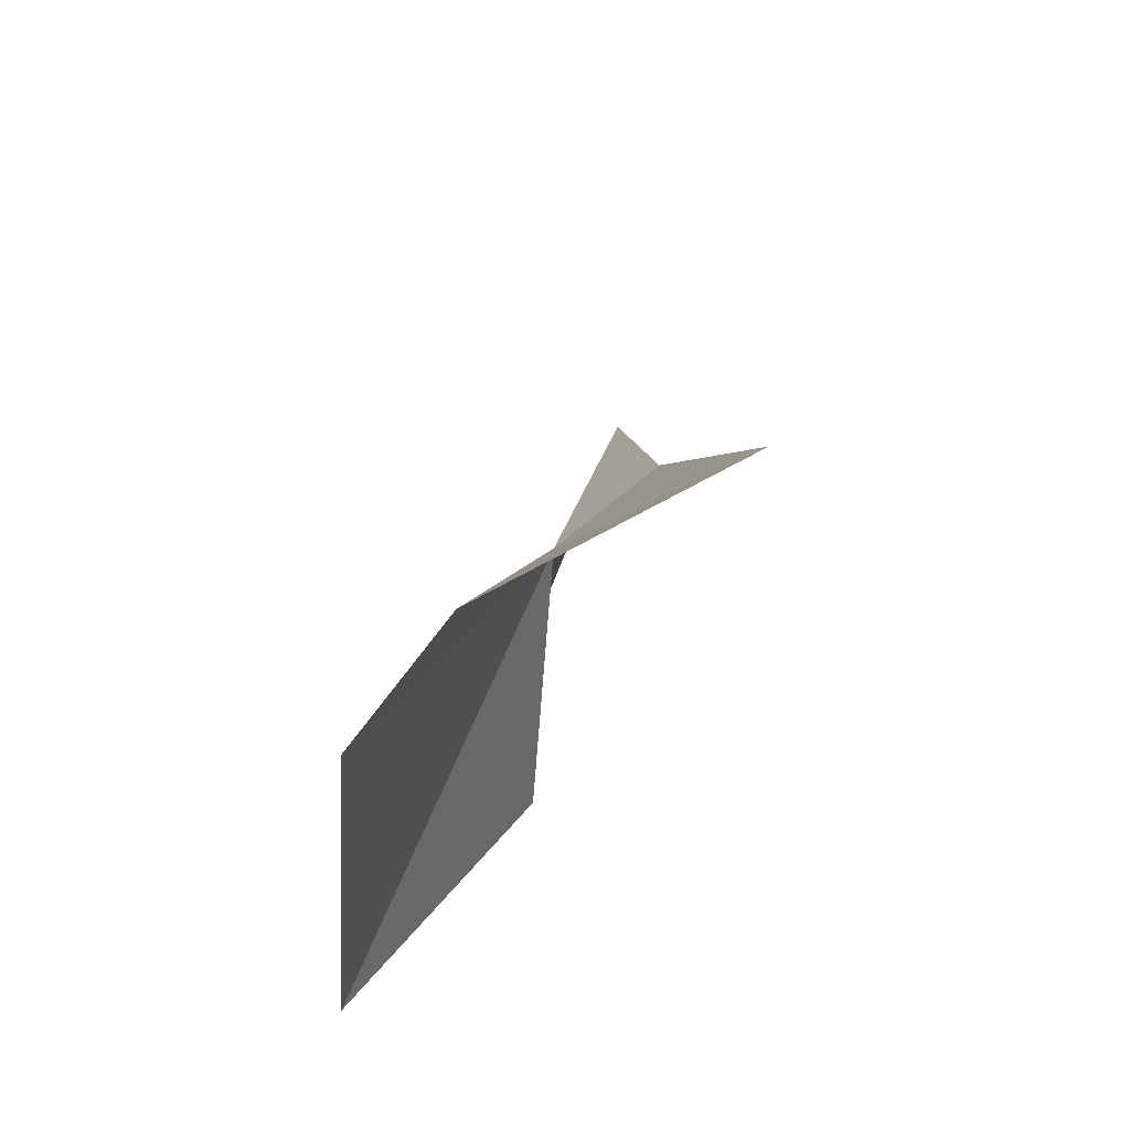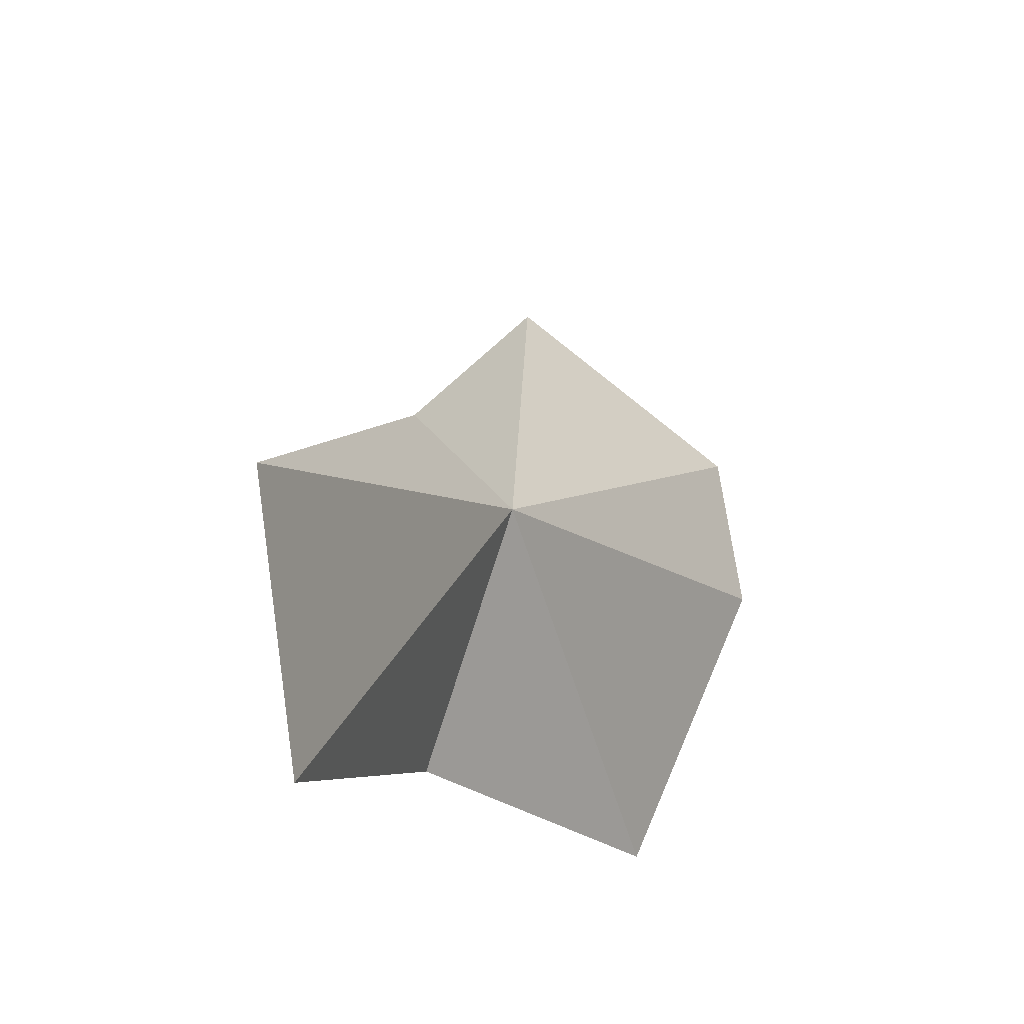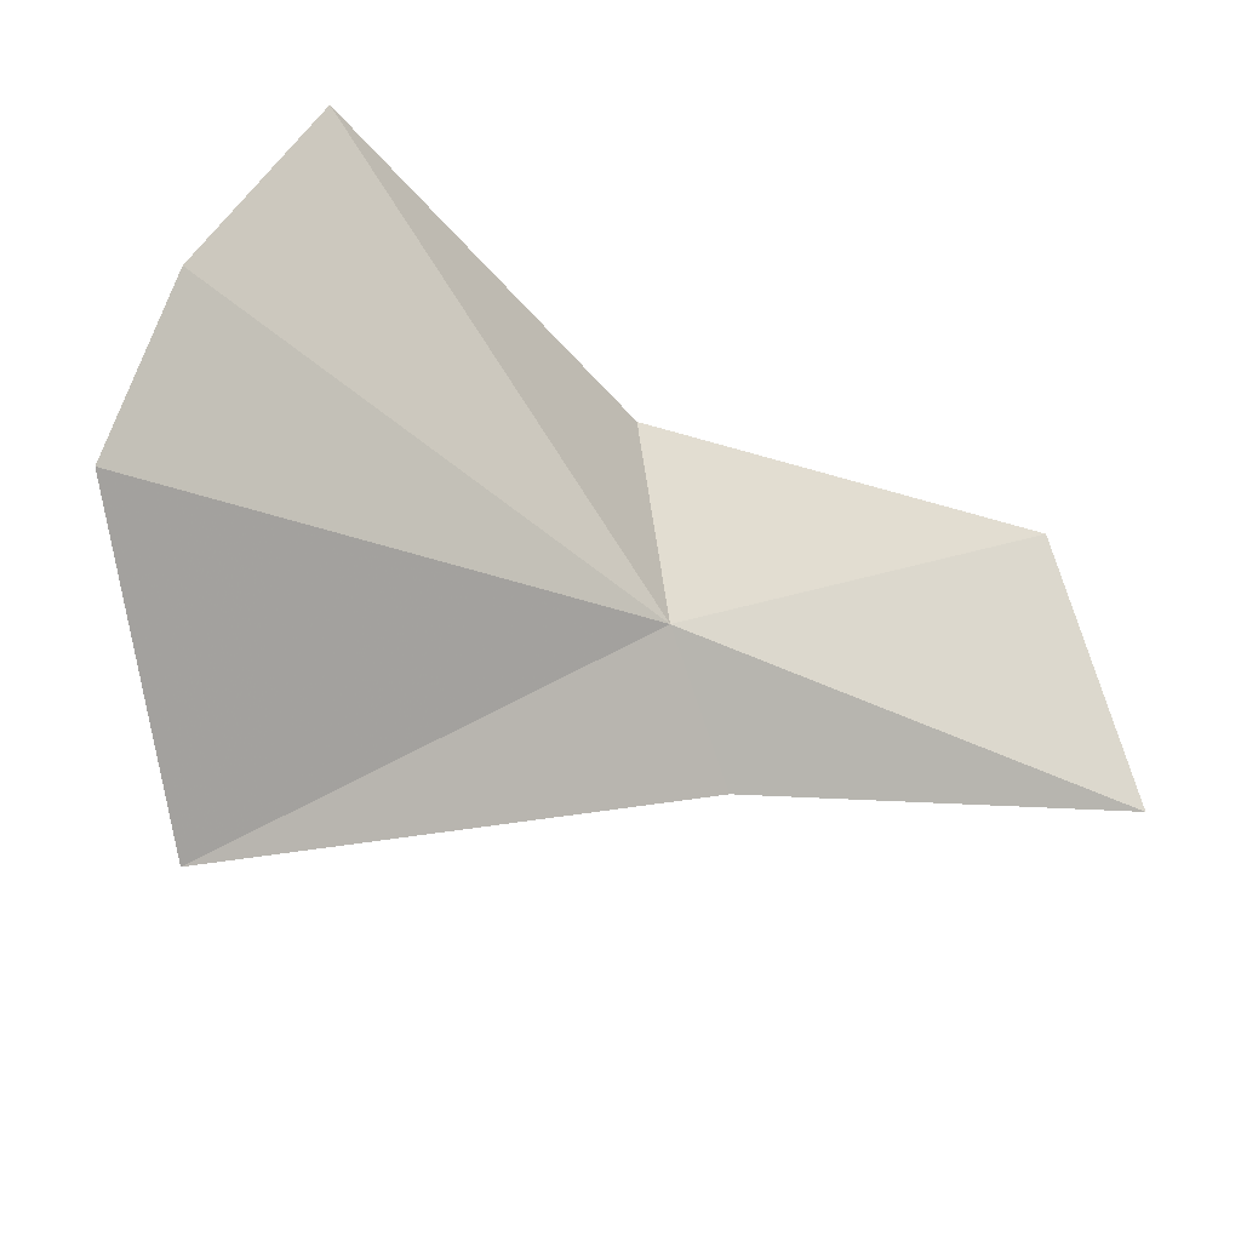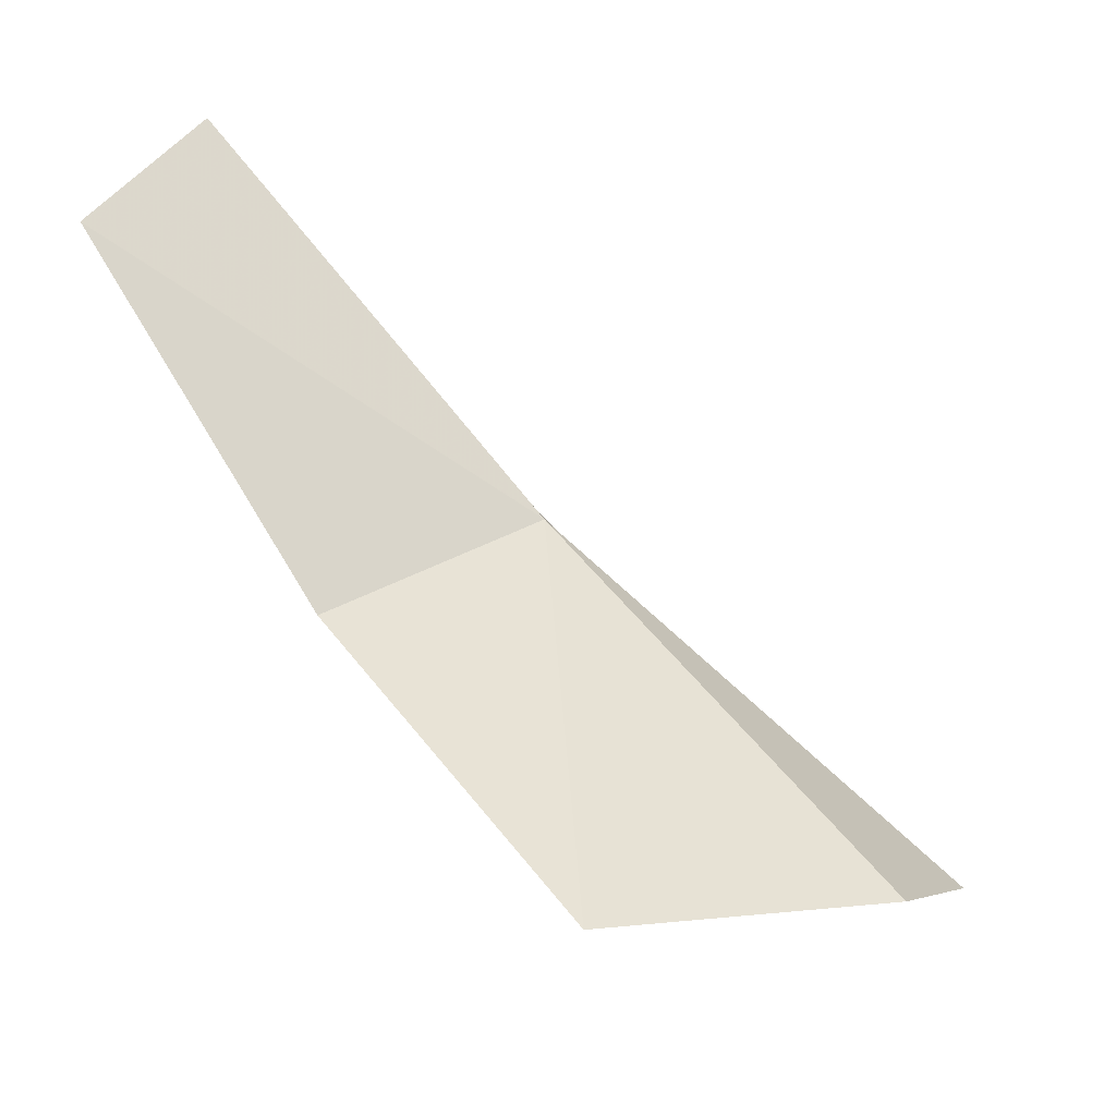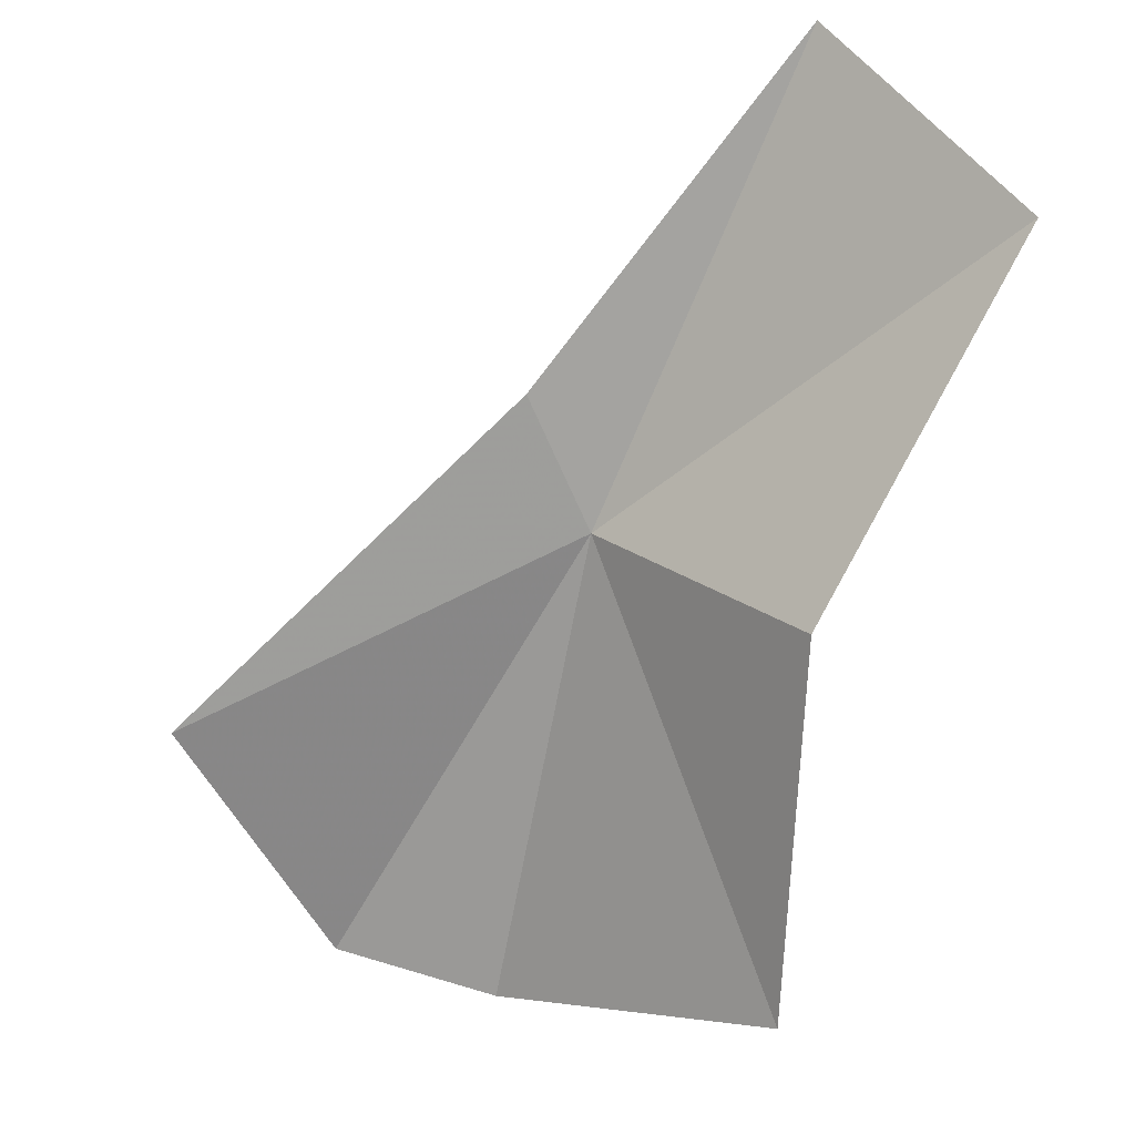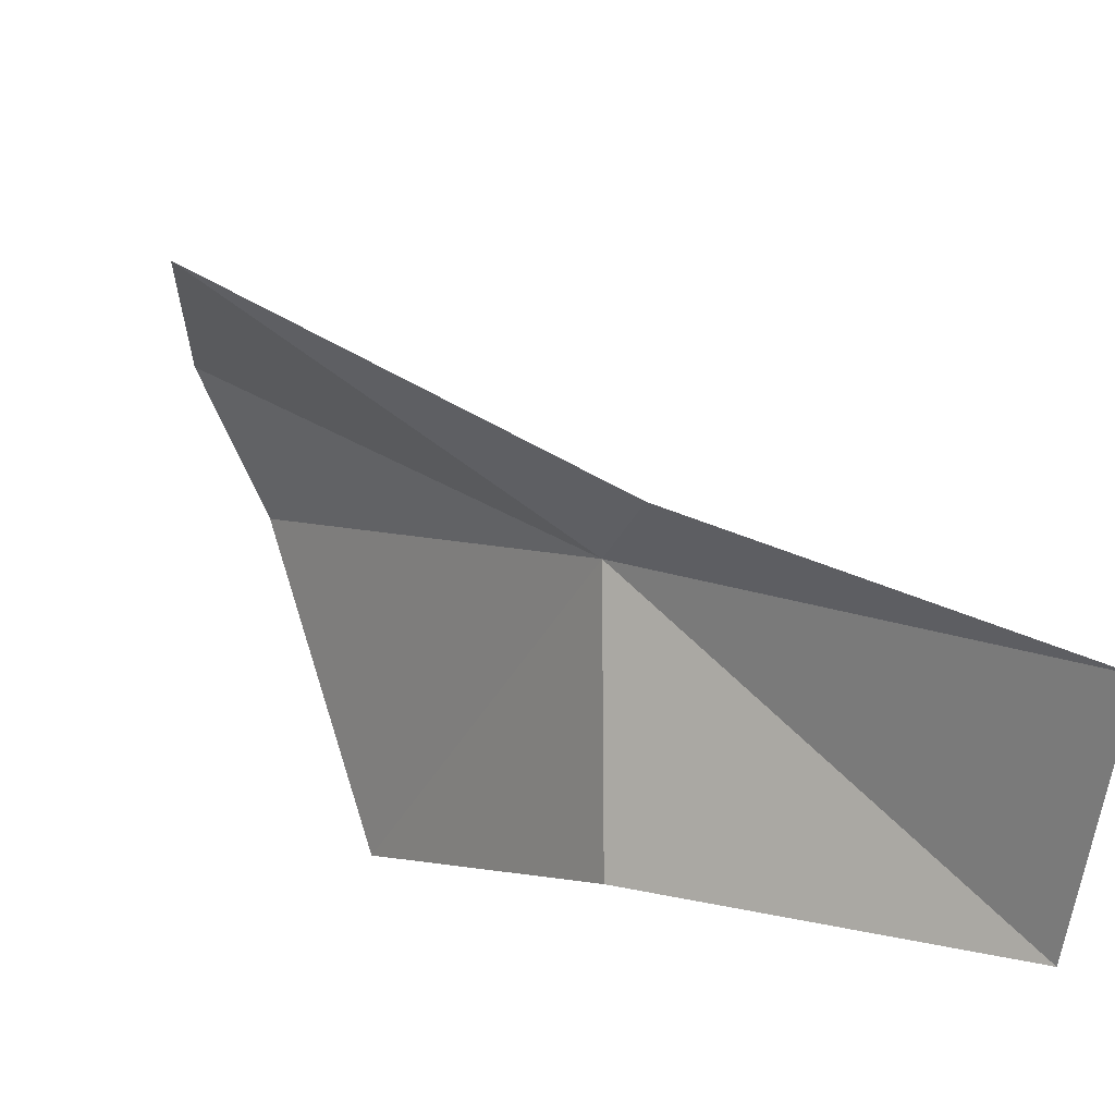
<metadata>
{"format":"obj","ext":"obj","renderer":"f3d","projection":"perspective","resolution":1024,"background":"white","views":[{"elev":-32.9,"azim":41.0,"up":"+Y"},{"elev":50.5,"azim":-112.4,"up":"+Y"},{"elev":73.8,"azim":124.5,"up":"+Z"},{"elev":-22.3,"azim":-76.9,"up":"+Y"},{"elev":-19.8,"azim":173.2,"up":"+Y"},{"elev":-51.1,"azim":131.2,"up":"+Z"}]}
</metadata>
<code>
v -26.6 8.621 45.7
v -27.86 11.53 43.44
v -26.07 9.418 45.12
v -23.68 7.437 47.05
v -24.97 6.159 48.41
v -26.18 5.765 48.11
v -27.97 5.23 46.28
v -27.9 7.503 44.45
v -29.2 9.962 43.12
f 1 3 2
f 1 4 3
f 1 5 4
f 1 7 6
f 1 8 7
f 1 9 8
f 1 6 5
f 1 2 9

</code>
